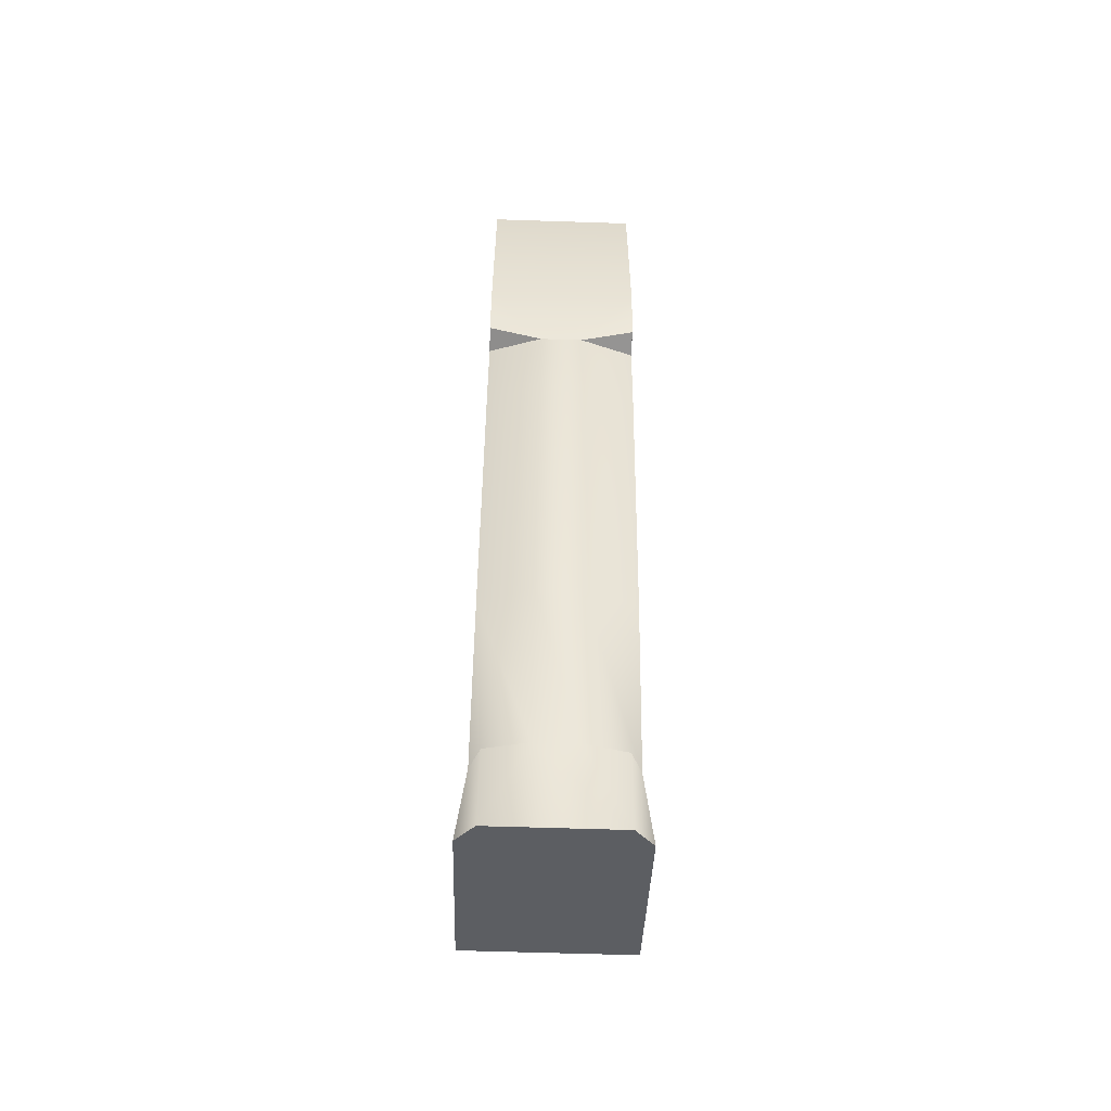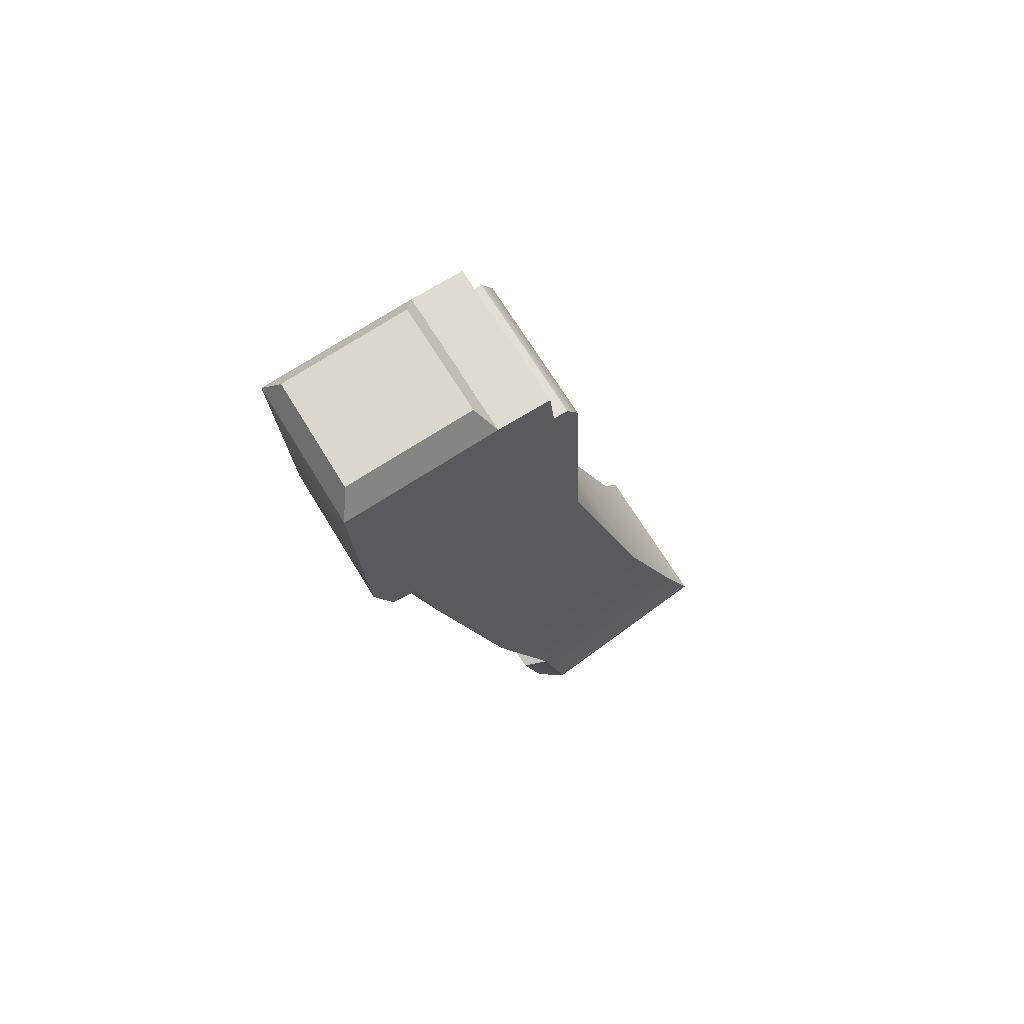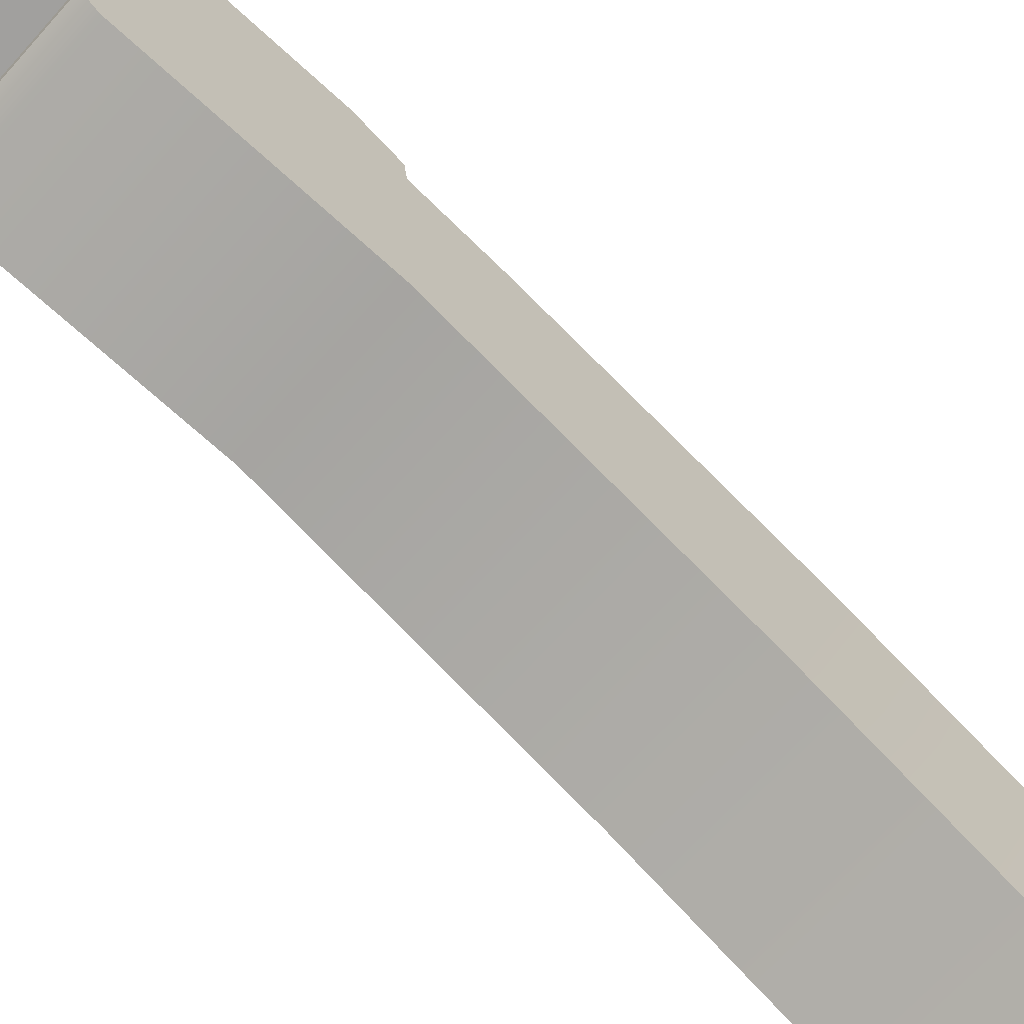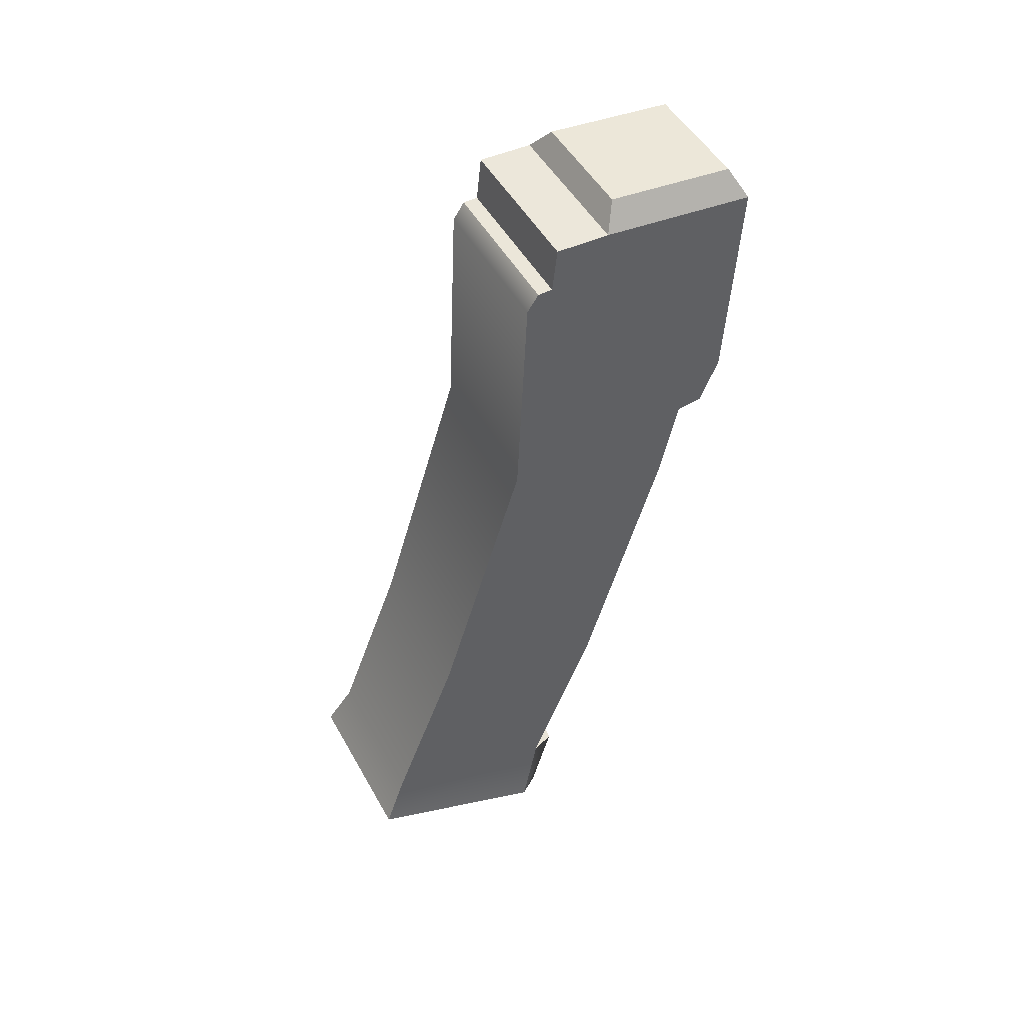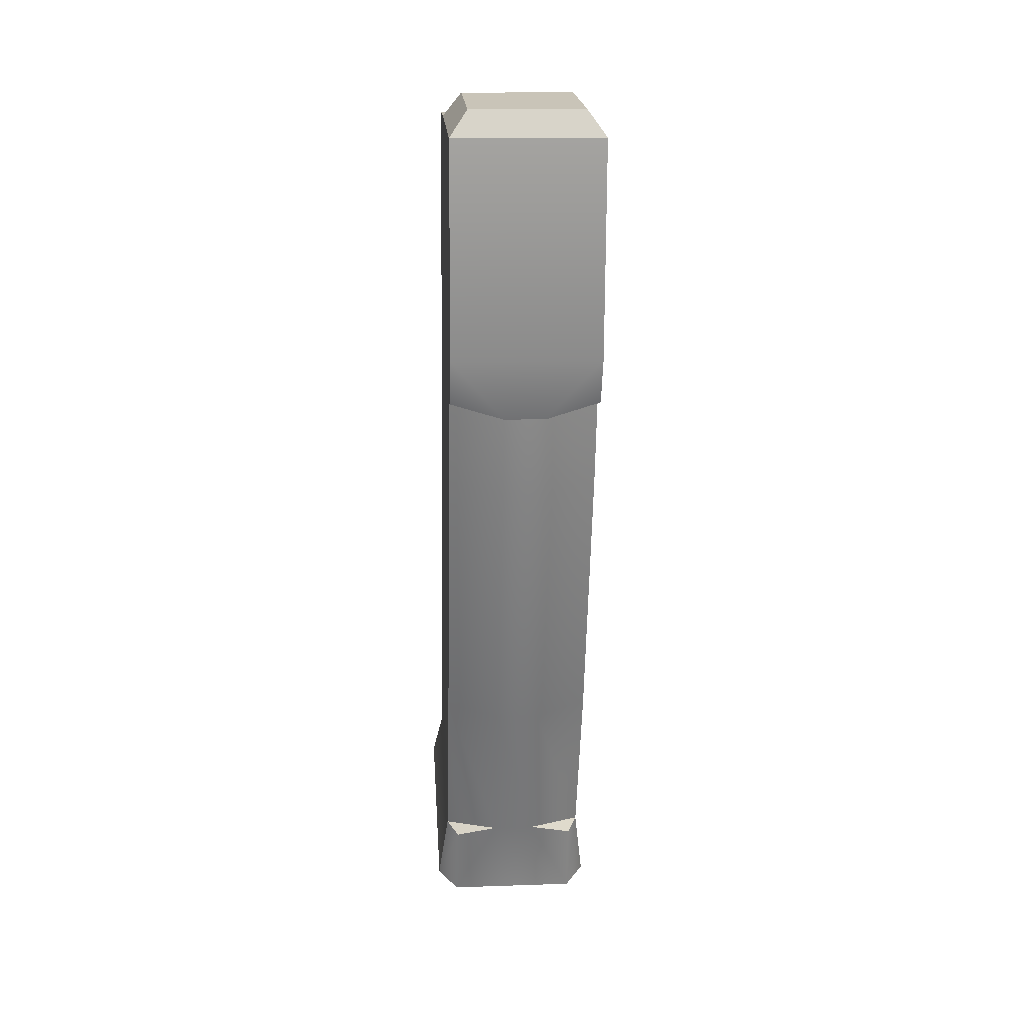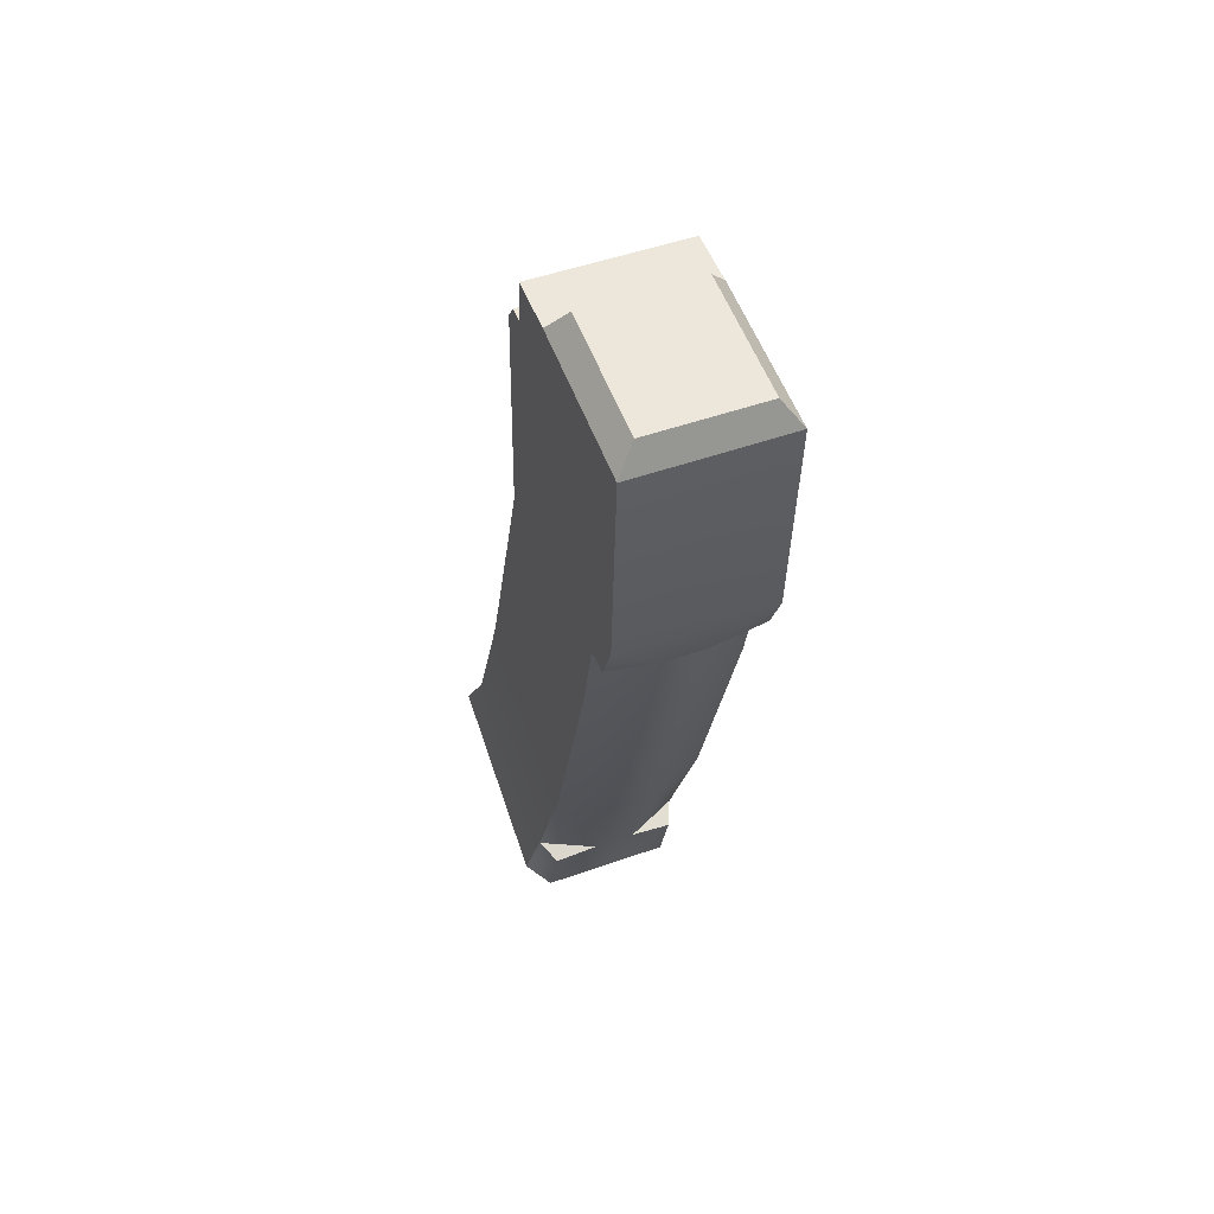
<metadata>
{"format":"obj","ext":"obj","renderer":"f3d","projection":"perspective","resolution":1024,"background":"white","views":[{"elev":-61.2,"azim":178.1,"up":"+Z"},{"elev":68.4,"azim":-121.3,"up":"+Z"},{"elev":-68.4,"azim":48.0,"up":"+Y"},{"elev":49.4,"azim":61.7,"up":"+Z"},{"elev":14.4,"azim":175.8,"up":"+Z"},{"elev":50.7,"azim":158.9,"up":"+Z"}]}
</metadata>
<code>
g mag_mpx_sig_mag_std_9x19_20_LOD1
v -0.01247 -0.0171 -0.1106
v -0.01247 -0.04524 -0.0983
v 0.01304 -0.04524 -0.0983
v 0.01304 -0.0171 -0.1106
v -0.009558 -0.01352 -0.1121
v 0.01012 -0.01352 -0.1121
v 0.01304 -0.04524 -0.0983
v -0.01247 -0.04524 -0.0983
v -0.01104 -0.04146 -0.09108
v 0.0116 -0.04146 -0.09108
v 0.0116 -0.03124 -0.06435
v -0.01104 -0.03124 -0.06435
v 0.0116 -0.01808 -0.02112
v -0.01104 -0.01808 -0.02112
v 0.0116 -0.01654 0.01333
v -0.01104 -0.01654 0.01333
v -0.01104 -0.01483 0.01583
v 0.0116 -0.01483 0.01583
v 0.01304 -0.04524 -0.0983
v 0.0116 -0.04146 -0.09108
v 0.0116 -0.01383 -0.09951
v 0.01304 -0.0171 -0.1106
v 0.0116 -0.03124 -0.06435
v 0.0116 -0.003817 -0.07383
v 0.0116 0.008302 -0.03252
v 0.0116 -0.01808 -0.02112
v 0.0116 0.01109 -0.01977
v 0.0116 -0.01654 0.01333
v 0.0116 0.01775 -0.01247
v 0.0116 -0.01265 0.01588
v 0.0116 -0.003908 0.02223
v 0.0116 -0.01192 0.02252
v 0.0116 0.01945 0.01985
v 0.0116 -0.01483 0.01583
v 0.0116 0.01489 -0.01929
v 0.01012 -0.01352 -0.1121
v 0.009939 -0.01006 -0.1004
v 0.003493 -0.009654 -0.09917
v 0.01304 -0.0171 -0.1106
v 0.0116 -0.01383 -0.09951
v -0.009558 -0.01352 -0.1121
v -0.002926 -0.009654 -0.09917
v 0.003493 -0.0006117 -0.07514
v -0.002926 -0.0006117 -0.07514
v 0.003493 0.01152 -0.03417
v 0.0116 -0.003817 -0.07383
v 0.0116 0.008302 -0.03252
v -0.002926 0.01152 -0.03417
v 0.003493 0.01434 -0.02186
v -0.002926 0.01434 -0.02186
v -0.01104 -0.003817 -0.07383
v -0.01104 0.008302 -0.03252
v -0.01104 0.01109 -0.01977
v -0.01104 -0.01383 -0.09951
v 0.0116 0.01109 -0.01977
v -0.009372 -0.01006 -0.1004
v -0.01104 -0.01383 -0.09951
v 0.0116 -0.01383 -0.09951
v -0.01247 -0.0171 -0.1106
v -0.01247 -0.04524 -0.0983
v -0.01247 -0.0171 -0.1106
v -0.01104 -0.01383 -0.09951
v -0.01104 -0.04146 -0.09108
v -0.01104 -0.03124 -0.06435
v -0.01104 -0.003817 -0.07383
v -0.01104 0.008302 -0.03252
v -0.01104 -0.01808 -0.02112
v -0.01104 0.01109 -0.01977
v -0.01104 -0.01654 0.01333
v -0.01104 0.01775 -0.01247
v -0.01104 -0.01265 0.01588
v -0.01104 -0.003908 0.02223
v -0.01104 -0.01192 0.02252
v -0.01104 0.01945 0.01985
v -0.01104 -0.01483 0.01583
v -0.01104 0.01489 -0.01929
v 0.0116 0.01775 -0.01247
v 0.0116 0.01945 0.01985
v -0.01104 0.01945 0.01985
v -0.01104 0.01775 -0.01247
v 0.003493 0.01434 -0.02186
v 0.0116 0.01489 -0.01929
v -0.002926 0.01434 -0.02186
v -0.01104 0.01489 -0.01929
v 0.0116 0.01945 0.01985
v 0.008854 0.01742 0.02376
v -0.008287 0.01742 0.02376
v -0.01104 0.01945 0.01985
v 0.008854 0.01742 0.02376
v 0.008854 -0.001835 0.02572
v -0.008287 -0.001835 0.02572
v -0.008287 0.01742 0.02376
v -0.008287 -0.001835 0.02572
v 0.008854 -0.001835 0.02572
v 0.0116 -0.003908 0.02223
v -0.01104 -0.003908 0.02223
v -0.01104 -0.01192 0.02252
v -0.01104 -0.003908 0.02223
v 0.0116 -0.003908 0.02223
v 0.0116 -0.01192 0.02252
v 0.0116 -0.01192 0.02252
v 0.0116 -0.01265 0.01588
v -0.01104 -0.01265 0.01588
v -0.01104 -0.01192 0.02252
v 0.0116 -0.01265 0.01588
v 0.0116 -0.01483 0.01583
v -0.01104 -0.01483 0.01583
v -0.01104 -0.01265 0.01588
v 0.0116 0.01945 0.01985
v 0.0116 -0.003908 0.02223
v 0.008854 -0.001835 0.02572
v 0.008854 0.01742 0.02376
v -0.01104 -0.003908 0.02223
v -0.01104 0.01945 0.01985
v -0.008287 0.01742 0.02376
v -0.008287 -0.001835 0.02572
v 0.0116 -0.01383 -0.09951
v 0.003493 -0.009654 -0.09917
v 0.009939 -0.01006 -0.1004
v 0.0116 0.01489 -0.01929
v 0.003493 0.01434 -0.02186
v 0.0116 0.01109 -0.01977
v -0.01104 0.01109 -0.01977
v -0.002926 0.01434 -0.02186
v -0.01104 0.01489 -0.01929
v -0.002926 -0.009654 -0.09917
v -0.01104 -0.01383 -0.09951
v -0.009372 -0.01006 -0.1004
g mag_mpx_sig_mag_std_9x19_20_LOD1_0
f 3 2 1
f 4 3 1
f 4 1 5
f 6 4 5
f 9 8 7
f 10 9 7
f 9 10 11
f 12 9 11
f 12 11 13
f 14 12 13
f 13 15 14
f 15 16 14
f 16 15 17
f 15 18 17
f 21 20 19
f 22 21 19
f 20 21 23
f 21 24 23
f 23 24 25
f 26 23 25
f 26 25 27
f 28 26 27
f 27 29 28
f 30 28 29
f 31 30 29
f 32 30 31
f 33 31 29
f 34 28 30
f 27 35 29
f 38 37 36
f 36 37 39
f 37 40 39
f 38 36 41
f 42 38 41
f 38 42 43
f 42 44 43
f 43 44 45
f 46 43 45
f 43 46 38
f 47 46 45
f 44 48 45
f 49 45 48
f 45 49 47
f 50 49 48
f 48 44 51
f 52 48 51
f 50 48 52
f 53 50 52
f 44 42 54
f 51 44 54
f 49 55 47
f 56 42 41
f 57 56 41
f 46 58 38
f 59 57 41
f 62 61 60
f 63 62 60
f 62 63 64
f 65 62 64
f 66 65 64
f 67 66 64
f 68 66 67
f 68 67 69
f 69 70 68
f 71 70 69
f 72 70 71
f 73 72 71
f 74 70 72
f 75 71 69
f 70 76 68
f 79 78 77
f 80 79 77
f 77 81 80
f 82 81 77
f 81 83 80
f 80 83 84
f 87 86 85
f 88 87 85
f 91 90 89
f 92 91 89
f 95 94 93
f 96 95 93
f 99 98 97
f 100 99 97
f 103 102 101
f 104 103 101
f 107 106 105
f 108 107 105
f 111 110 109
f 112 111 109
f 115 114 113
f 116 115 113
f 119 118 117
f 122 121 120
f 125 124 123
f 128 127 126

</code>
